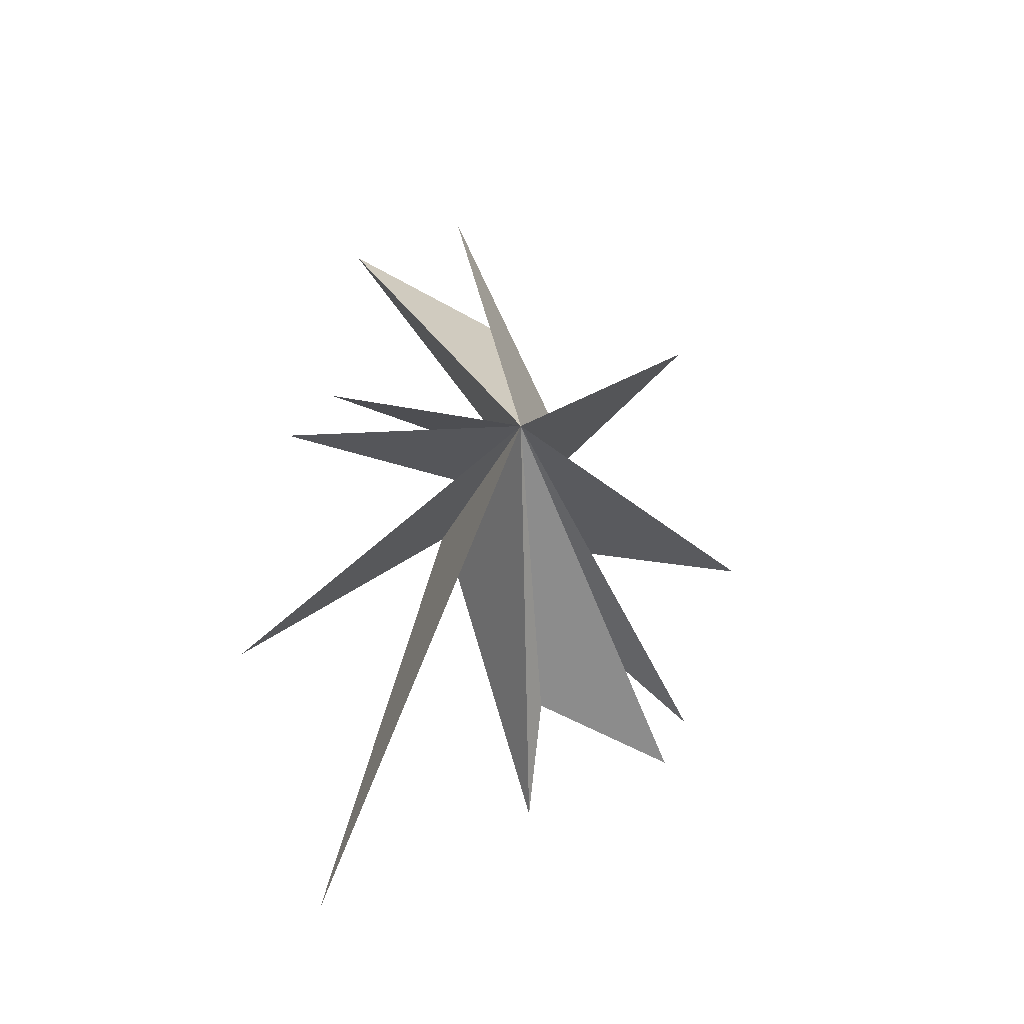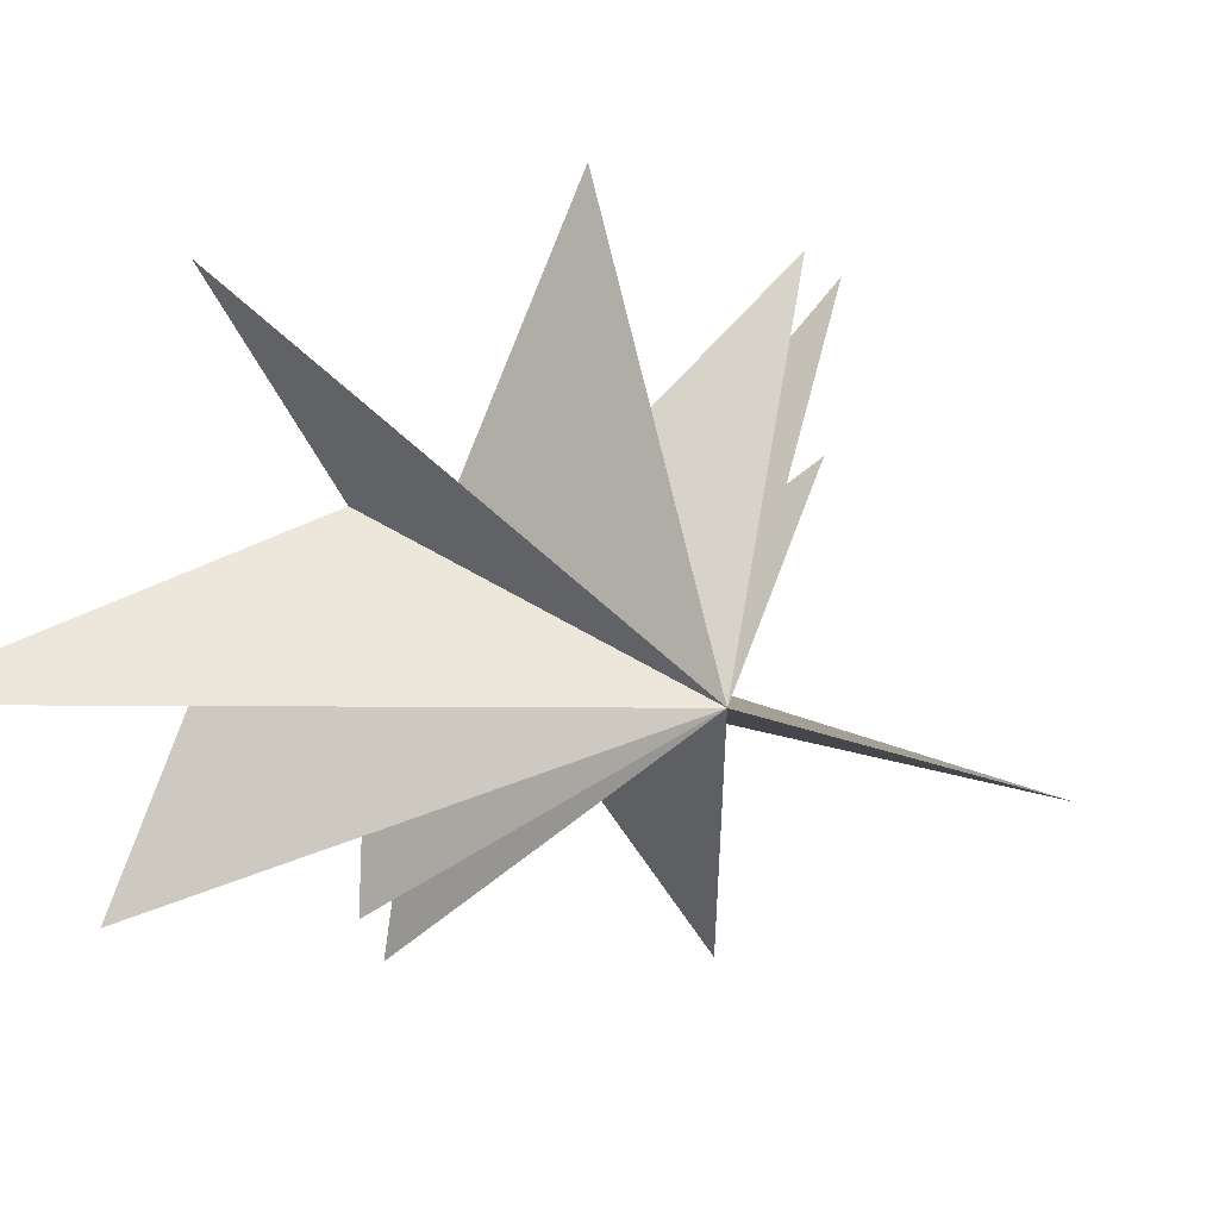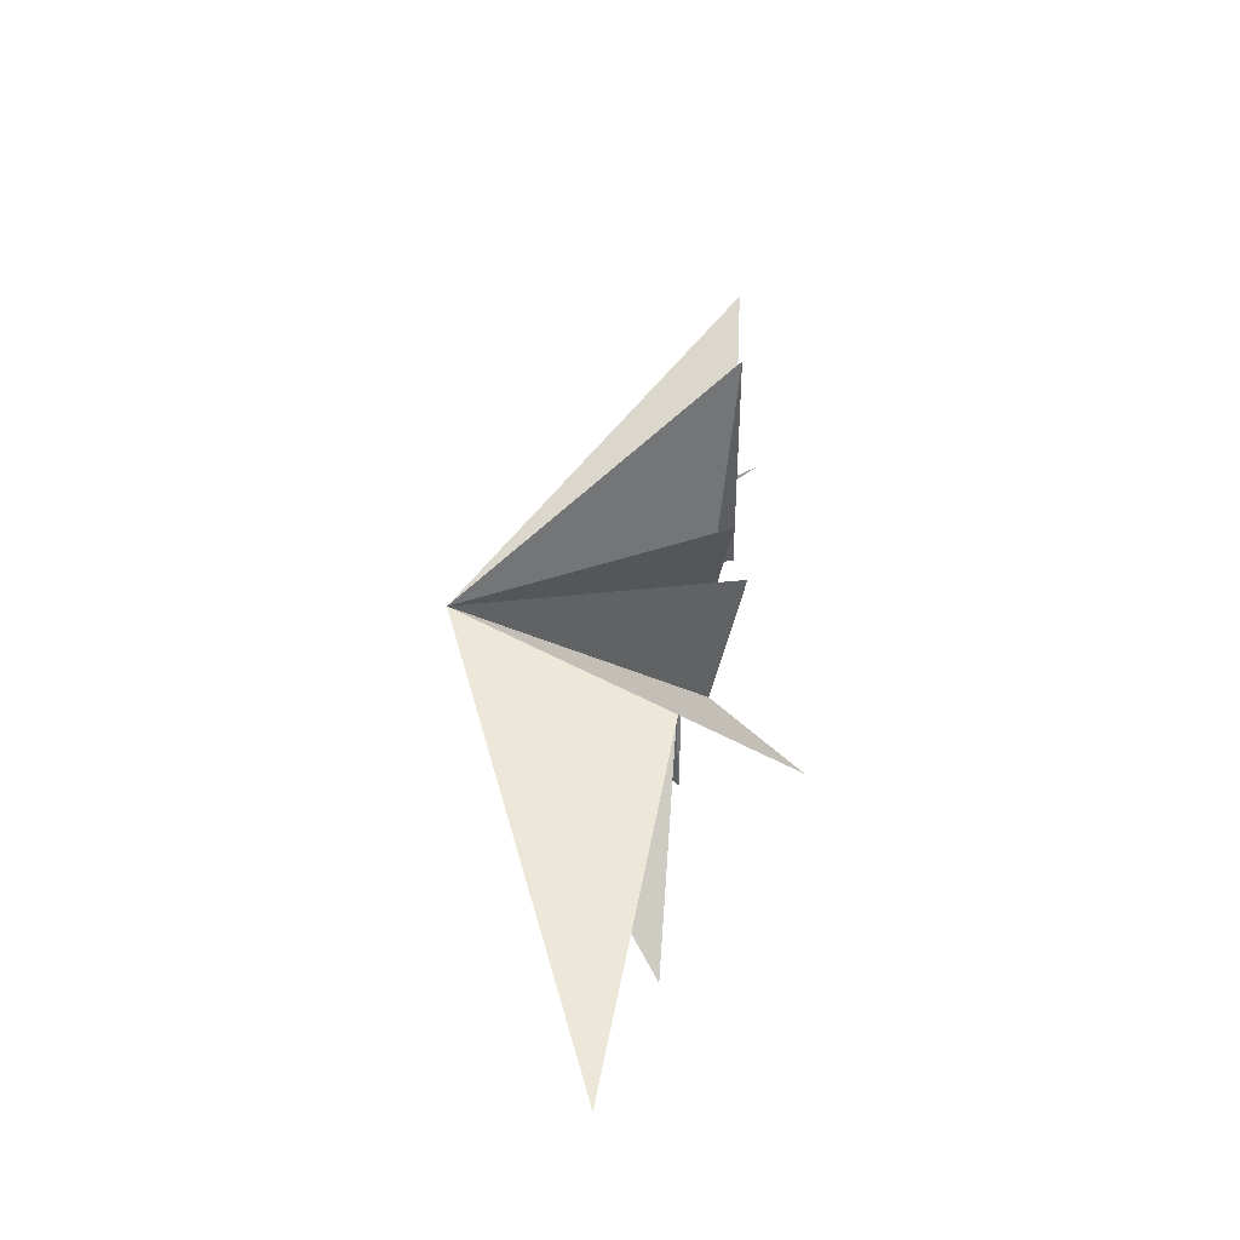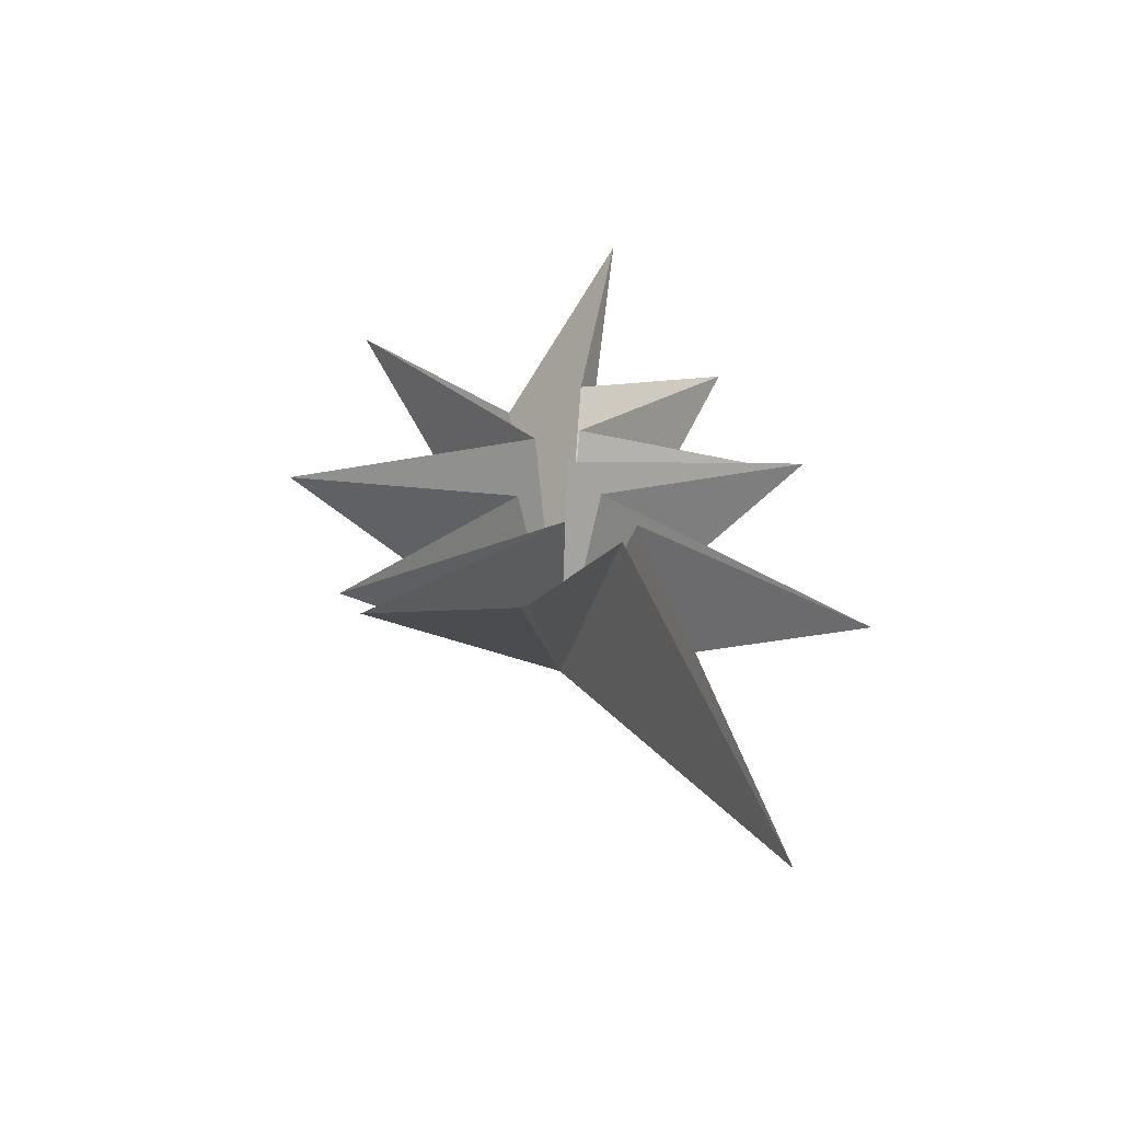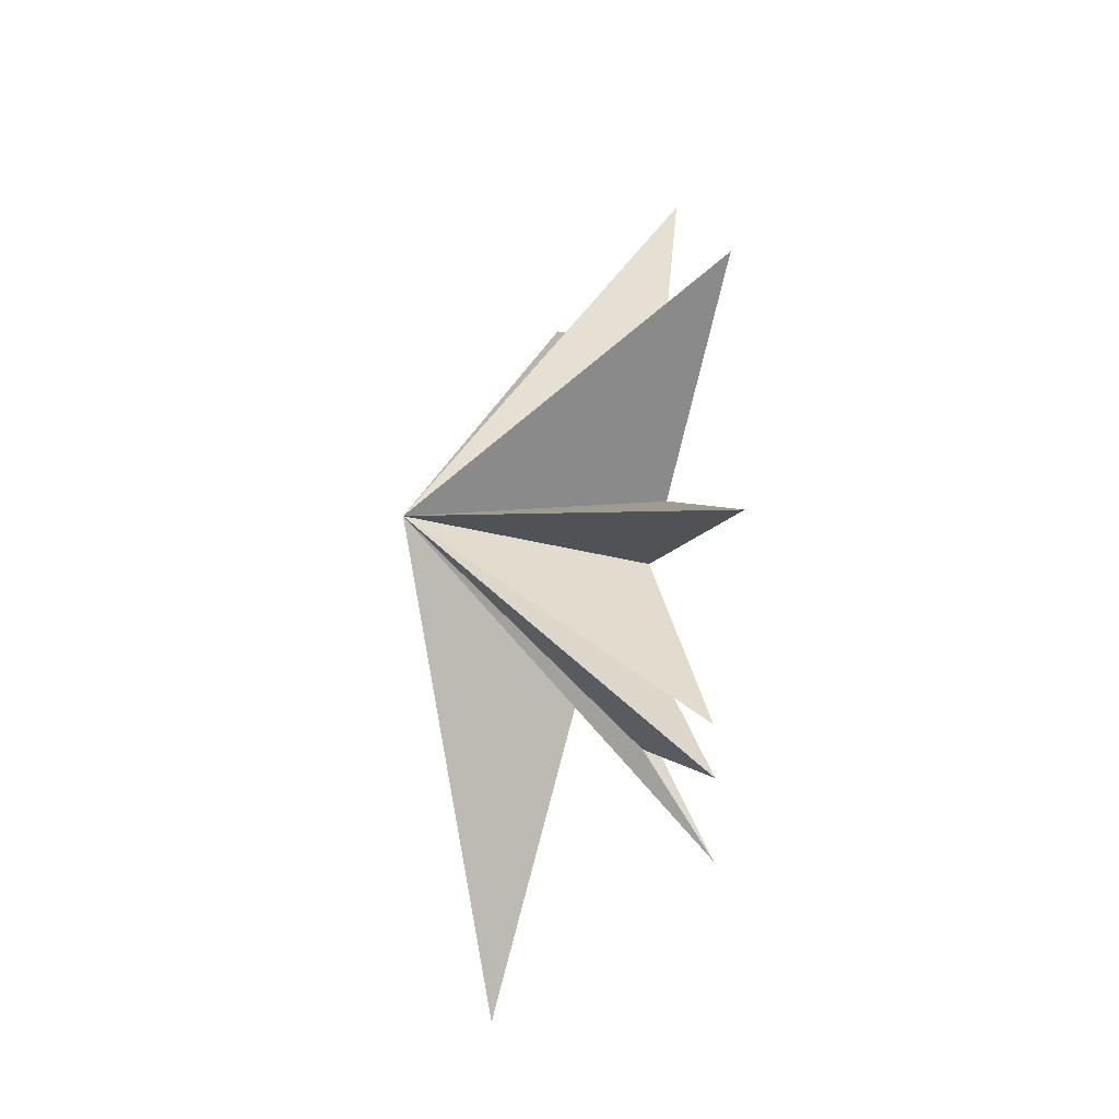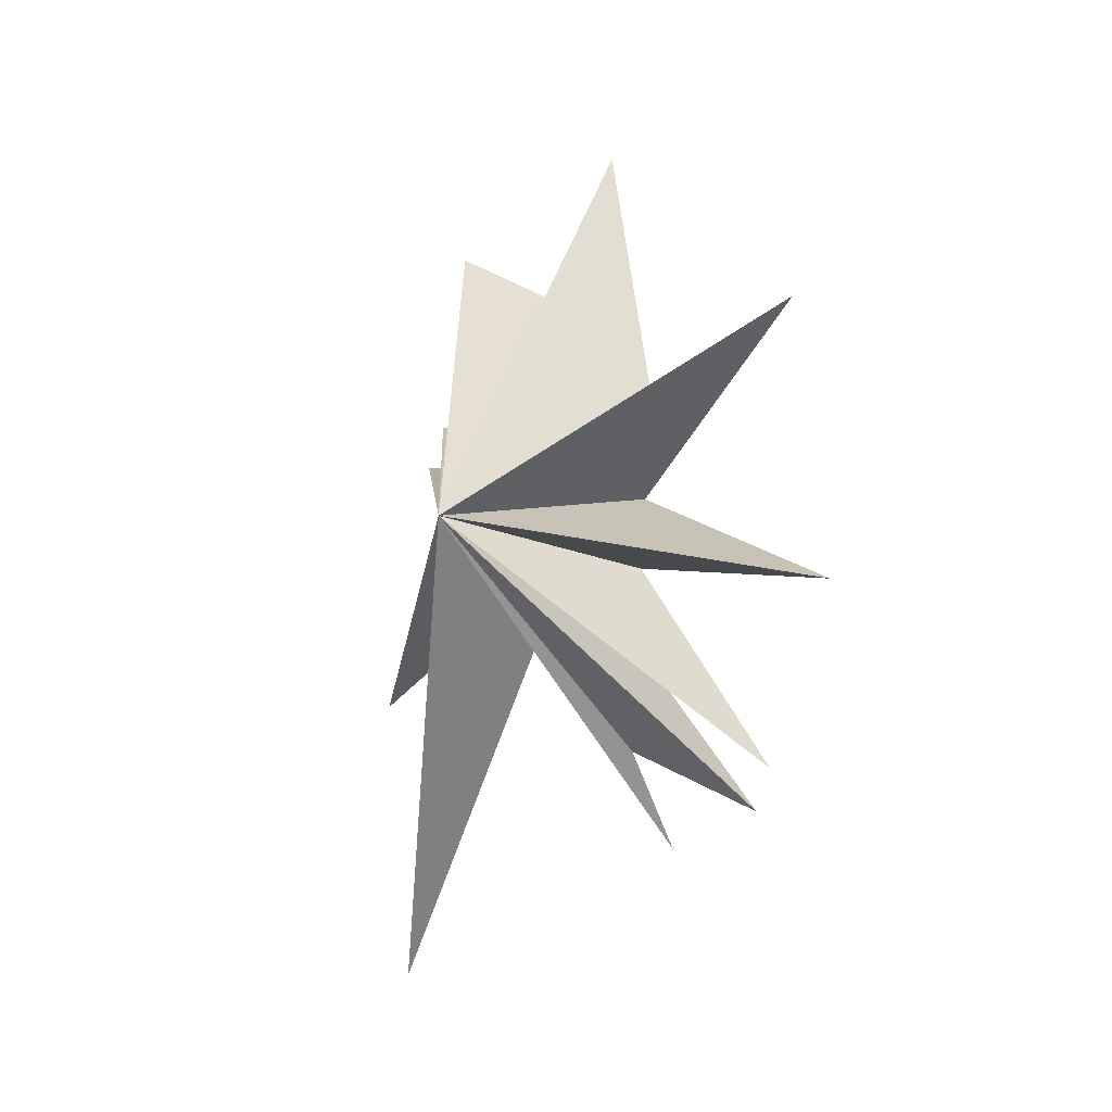
<metadata>
{"format":"obj","ext":"obj","renderer":"f3d","projection":"perspective","resolution":1024,"background":"white","views":[{"elev":-20.8,"azim":75.1,"up":"+Z"},{"elev":10.7,"azim":51.9,"up":"+Y"},{"elev":-60.7,"azim":170.0,"up":"+Z"},{"elev":-57.9,"azim":-101.8,"up":"+Z"},{"elev":-17.6,"azim":155.4,"up":"+Z"},{"elev":-2.4,"azim":123.2,"up":"+Z"}]}
</metadata>
<code>
v 0.01742 1.463 -6.17
v -1.893 1.614 -8.934
v -0.2928 1.993 2.892
v 0.05288 -1.128 -2.256
v -0.2628 6.178 5.769
v 1.398 -5.019 -12.51
v -0.8455 1.358 0.6861
v 0.02033 -1.547 -1.337
v -0.5044 -7.194 -5.134
v 0.2773 7.456 -1.62
v 0.2857 -0.6737 0.3838
v -0.1499 1.644 -1.247
v -0.9308 -6.072 1.882
v 0.3049 5.748 -6.453
v 0.1053 0.2764 1.51
v -0.06298 0.3818 -1.949
v -0.07572 -4.938 2.947
v -0.01087 5.198 -7.613
v -0.3612 0.03795 2.496
v -0.2109 -4.267 7.748
v -0.01366 -0.1011 5.781
v -2.379 -0.6372 10.64
v 5.851 -0.717 -0.03968
f 12 10 23
f 23 10 7
f 23 7 5
f 23 5 3
f 23 3 22
f 23 22 21
f 23 21 20
f 23 20 19
f 23 19 17
f 23 17 15
f 23 15 13
f 23 13 11
f 23 11 9
f 23 9 8
f 23 8 6
f 23 6 4
f 23 4 2
f 23 2 1
f 23 1 18
f 23 18 16
f 23 16 14
f 23 14 12

</code>
